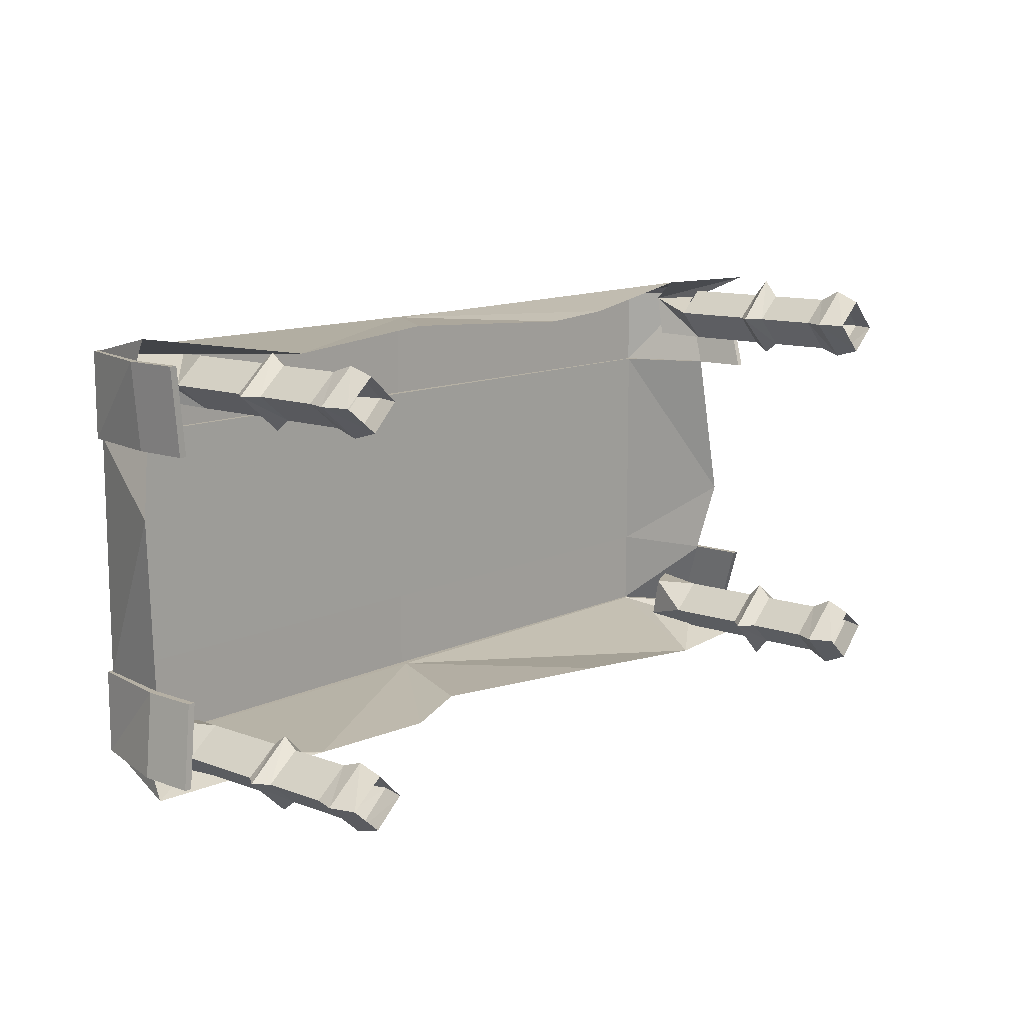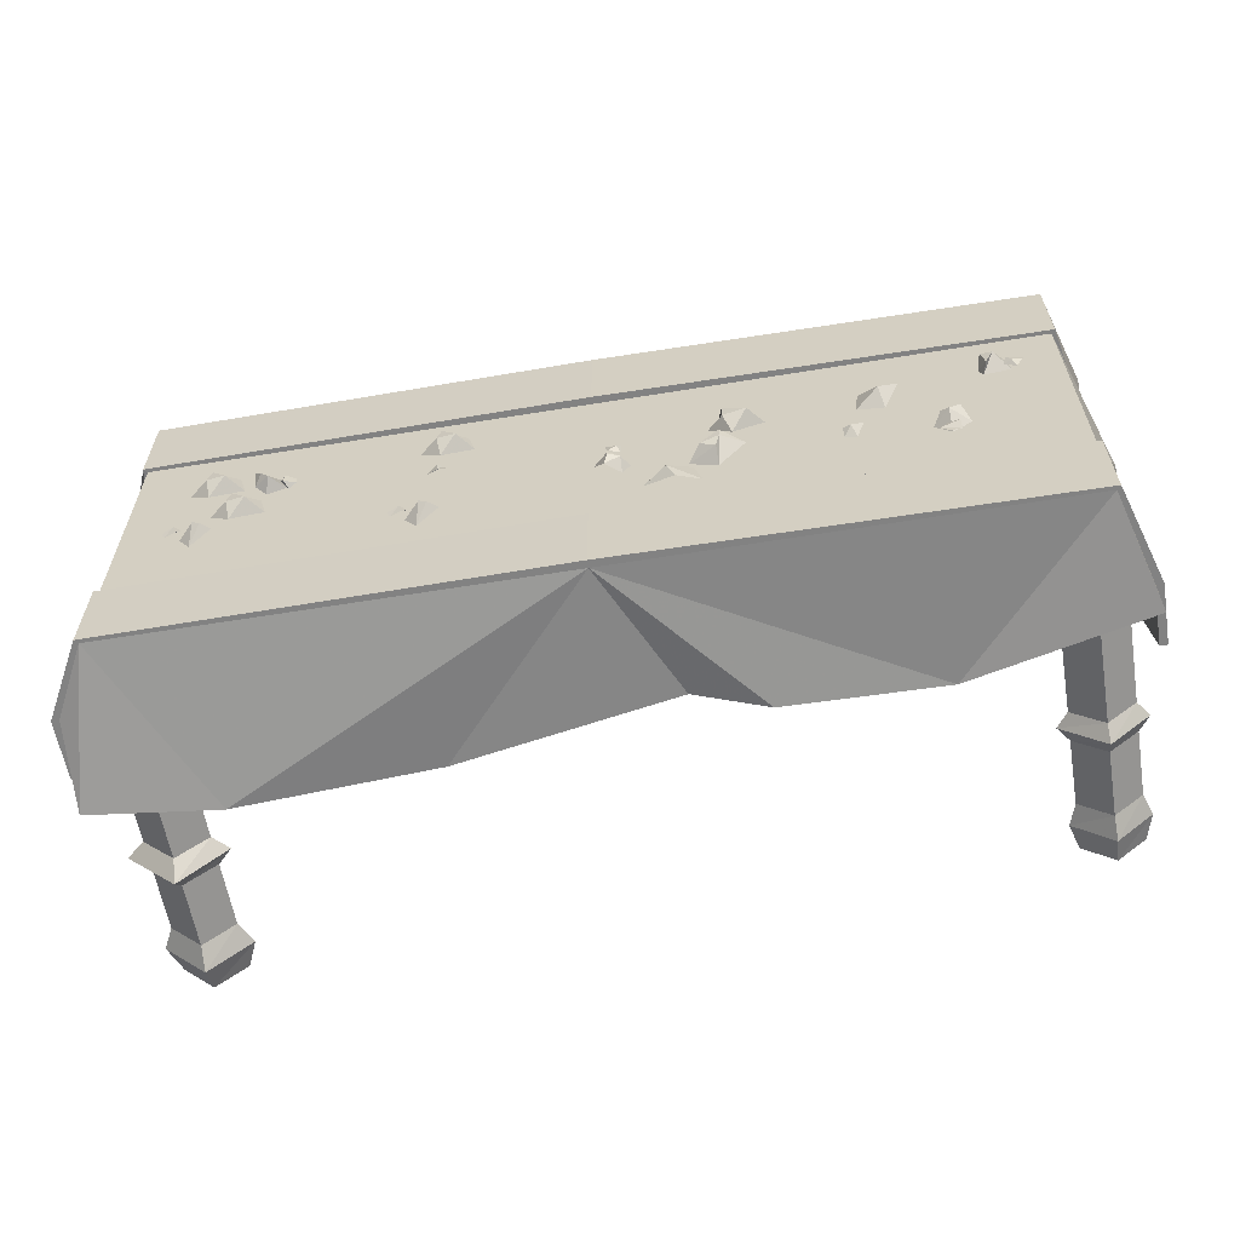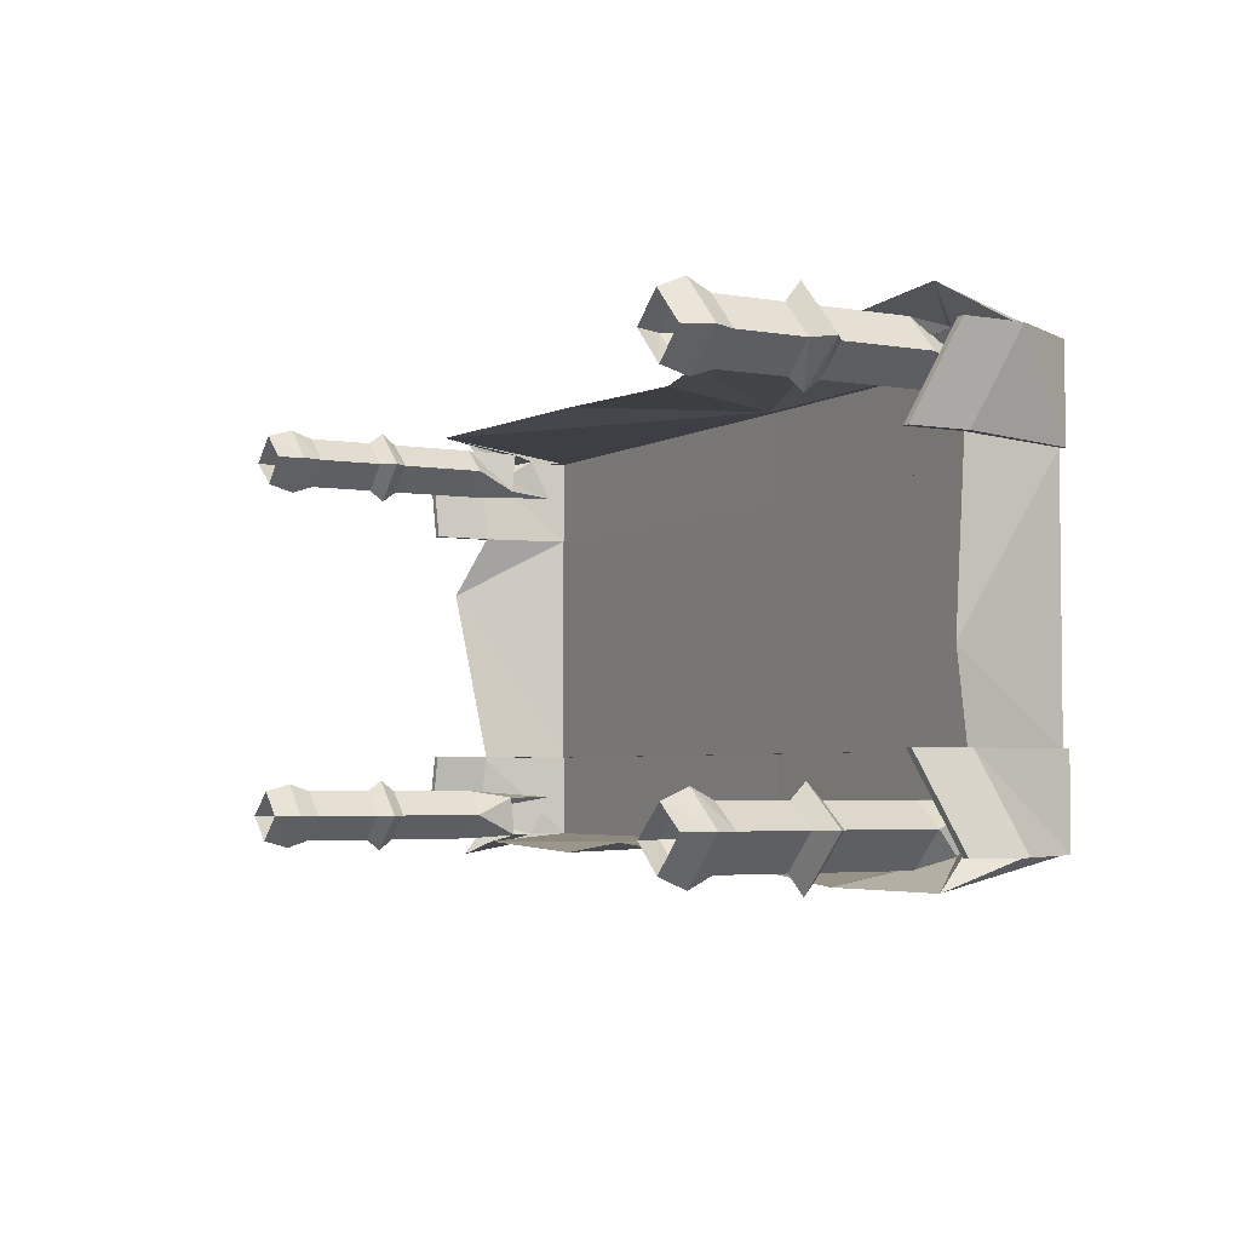
<metadata>
{"format":"obj","ext":"obj","renderer":"f3d","projection":"perspective","resolution":1024,"background":"white","views":[{"elev":11.6,"azim":131.1,"up":"+Z"},{"elev":-60.7,"azim":9.5,"up":"+Z"},{"elev":-3.9,"azim":-119.1,"up":"+Z"}]}
</metadata>
<code>
v -0.3203 -0.4141 -0.4531
v 0.1328 -0.4844 -0.4375
v 0 -0.7656 -0.4375
v -0.7266 -0.4141 -0.4922
v -0.9141 -0.7656 -0.4375
v -0.9922 -0.4453 -0.4922
v -0.9141 -0.5391 -0.4375
v -0.8281 -0.6016 -0.4375
v -0.8594 -0.4922 -0.4609
v -0.7969 -0.4922 -0.4062
v -0.8281 -0.5859 -0.3438
v -0.8672 -0.4922 -0.3438
v -0.9141 -0.625 -0.3438
v -0.9297 -0.4922 -0.3906
v -0.9922 -0.6172 -0.4375
v -0.9219 -0.7734 -0.4375
v -1.008 -0.6172 -0.4375
v -0.9453 -0.5391 -0.2578
v -0.9609 -0.5391 -0.2578
v -0.9141 -0.7656 -0.2578
v -0.9688 -0.5 -0.08594
v -0.9141 -0.7656 0.2578
v -0.9453 -0.5391 0.2656
v -0.9219 -0.7734 0.2578
v -0.9609 -0.5391 0.2656
v -0.9922 -0.6172 0.4453
v -1.008 -0.6172 0.4453
v -0.9141 -0.7656 0.4453
v -0.9922 -0.4453 0.5
v -0.9141 -0.5391 0.4453
v -0.9141 -0.625 0.3516
v -0.8594 -0.4922 0.4688
v -0.9297 -0.4922 0.3984
v -0.8281 -0.5859 0.3516
v -0.8672 -0.4922 0.3438
v -0.8281 -0.6016 0.4453
v -0.7969 -0.4922 0.4141
v -0.7266 -0.4844 0.5
v 0 -0.7656 0.4453
v -0.3203 -0.3984 0.4609
v -0.1719 -0.4219 0.4453
v 0.2734 -0.4453 0.4688
v 0.7109 -0.3594 0.4531
v 0.9141 -0.7656 0.4453
v 0.9766 -0.5391 0.4922
v 0.9141 -0.6797 0.4453
v 0.8281 -0.5938 0.4453
v 0.9297 -0.4922 0.3984
v 0.8672 -0.4922 0.4531
v 0.8281 -0.5859 0.3594
v 0.8047 -0.4922 0.3984
v 0.9141 -0.7266 0.3594
v 0.8594 -0.4922 0.3438
v 0.9688 -0.5703 0.4453
v 0.9219 -0.7734 0.4453
v 0.9844 -0.5703 0.4453
v 0.9844 -0.4453 0.4453
v 0.9688 -0.4453 0.4453
v 0.9453 -0.5781 0.2578
v 0.9453 -0.4531 0.2578
v 0.9609 -0.5781 0.2578
v 0.9141 -0.7656 0.2578
v 1 -0.5234 0.125
v 0.9141 -0.7656 -0.2578
v 0.9453 -0.5781 -0.2578
v 0.9219 -0.7734 -0.2578
v 0.9609 -0.5781 -0.2578
v 0.9609 -0.4531 -0.2578
v 0.9453 -0.4531 -0.2578
v 0.9688 -0.5703 -0.4375
v 0.9688 -0.4453 -0.4375
v 0.9844 -0.5703 -0.4375
v 0.9141 -0.7656 -0.4375
v 0.9766 -0.5391 -0.4844
v 0.9141 -0.6797 -0.4375
v 0.9141 -0.7266 -0.3516
v 0.9297 -0.4922 -0.3906
v 0.8594 -0.4922 -0.3359
v 0.8281 -0.5859 -0.3516
v 0.8047 -0.4922 -0.3906
v 0.8281 -0.5938 -0.4375
v 0.8672 -0.4922 -0.4453
v 0.6094 -0.4297 -0.4453
v 0.2812 -0.4453 -0.4609
v -0.9297 -0.3047 -0.3906
v -0.8594 -0.3047 -0.4609
v -0.7969 -0.3047 -0.4062
v -0.8672 -0.3047 -0.3438
v -0.8672 -0.2734 -0.3125
v -0.9688 -0.2734 -0.3906
v -0.8594 -0.2734 -0.5
v -0.7656 -0.2734 -0.4062
v -0.7969 -0.2422 -0.4062
v -0.8672 -0.2422 -0.3438
v -0.9297 -0.2422 -0.3906
v -0.8594 -0.2422 -0.4609
v -0.8594 -0.1016 -0.4609
v -0.7969 -0.1016 -0.4062
v -0.8672 -0.1016 -0.3438
v -0.9297 -0.1016 -0.3906
v -0.9531 -0.05469 -0.3906
v -0.8594 -0.05469 -0.4844
v -0.7734 -0.05469 -0.4062
v -0.8672 -0.05469 -0.3203
v -0.8672 0 -0.3438
v -0.9297 0 -0.3906
v -0.8594 0 -0.4609
v -0.7969 0 -0.4062
v 0.8672 -0.3047 -0.4453
v 0.9297 -0.3047 -0.3906
v 0.8594 -0.3047 -0.3359
v 0.8047 -0.3047 -0.3906
v 0.7812 -0.2734 -0.3906
v 0.8672 -0.2734 -0.4688
v 0.9531 -0.2734 -0.3906
v 0.8594 -0.2734 -0.3125
v 0.8594 -0.2422 -0.3359
v 0.8047 -0.2422 -0.3906
v 0.8672 -0.2422 -0.4453
v 0.9297 -0.2422 -0.3906
v 0.9297 -0.1016 -0.3906
v 0.8594 -0.1016 -0.3359
v 0.8047 -0.1016 -0.3906
v 0.8672 -0.1016 -0.4453
v 0.8672 -0.05469 -0.4609
v 0.9453 -0.05469 -0.3906
v 0.8594 -0.05469 -0.3203
v 0.7891 -0.05469 -0.3906
v 0.8047 0 -0.3906
v 0.8672 0 -0.4453
v 0.9297 0 -0.3906
v 0.8594 0 -0.3359
v 0 -0.7812 -0.4375
v 0 -0.7812 -0.2578
v -0.9219 -0.7734 -0.2578
v -0.9609 -0.4141 -0.2578
v -1.008 -0.4922 -0.4375
v -0.9922 -0.4922 -0.4375
v -0.9453 -0.4141 -0.2578
v 0.9219 -0.7734 -0.4375
v 0 -0.7656 -0.2578
v 0.9844 -0.4453 -0.4375
v 0 -0.7656 0.2578
v 0 -0.7812 0.2578
v 0 -0.7812 0.4453
v -0.9219 -0.7734 0.4453
v -1.008 -0.4922 0.4453
v -0.9609 -0.4141 0.2656
v -0.9453 -0.4141 0.2656
v -0.9922 -0.4922 0.4453
v -0.7969 -0.3047 0.4141
v -0.8594 -0.3047 0.4688
v -0.9297 -0.3047 0.3984
v -0.8672 -0.3047 0.3438
v -0.8672 -0.2734 0.3203
v -0.7656 -0.2734 0.4141
v -0.8594 -0.2734 0.5078
v -0.9688 -0.2734 0.3984
v -0.9297 -0.2422 0.3984
v -0.8672 -0.2422 0.3438
v -0.7969 -0.2422 0.4141
v -0.8594 -0.2422 0.4688
v -0.8594 -0.1016 0.4688
v -0.9297 -0.1016 0.3984
v -0.8672 -0.1016 0.3438
v -0.7969 -0.1016 0.4141
v -0.7734 -0.05469 0.4141
v -0.8594 -0.05469 0.4922
v -0.9531 -0.05469 0.3984
v -0.8672 -0.05469 0.3281
v -0.8672 0 0.3438
v -0.7969 0 0.4141
v -0.8594 0 0.4688
v -0.9297 0 0.3984
v 0.9219 -0.7734 0.2578
v 0.8594 -0.3047 0.3438
v 0.9297 -0.3047 0.3984
v 0.8672 -0.3047 0.4531
v 0.8047 -0.3047 0.3984
v 0.7812 -0.2734 0.3984
v 0.8594 -0.2734 0.3203
v 0.9531 -0.2734 0.3984
v 0.8672 -0.2734 0.4766
v 0.8672 -0.2422 0.4531
v 0.8047 -0.2422 0.3984
v 0.8594 -0.2422 0.3438
v 0.9297 -0.2422 0.3984
v 0.9297 -0.1016 0.3984
v 0.8672 -0.1016 0.4531
v 0.8047 -0.1016 0.3984
v 0.8594 -0.1016 0.3438
v 0.8594 -0.05469 0.3281
v 0.9453 -0.05469 0.3984
v 0.8672 -0.05469 0.4688
v 0.7891 -0.05469 0.3984
v 0.8047 0 0.3984
v 0.8594 0 0.3438
v 0.9297 0 0.3984
v 0.8672 0 0.4531
v 0.9609 -0.4531 0.2578
v -0.2969 -0.8125 -0.1719
v -0.2812 -0.7891 -0.1562
v -0.3125 -0.8125 -0.1641
v -0.3203 -0.7812 -0.2031
v -0.2734 -0.8047 -0.1875
v -0.3125 -0.7812 -0.1406
v -0.3438 -0.7812 -0.1719
v -0.2891 -0.8125 0.1328
v -0.2969 -0.8125 0.1016
v -0.2578 -0.8203 0.09375
v -0.2266 -0.7812 0.09375
v -0.2422 -0.7812 0.1484
v -0.3047 -0.7812 0.1562
v -0.3359 -0.7812 0.1016
v -0.2891 -0.7969 0.05469
v -0.3125 -0.7891 -0.007812
v -0.2891 -0.8047 -0.02344
v -0.2891 -0.8047 0
v -0.3047 -0.7891 0
v -0.2812 -0.7969 0
v -0.2734 -0.7969 -0.007812
v -0.3672 -0.7969 -0.1797
v -0.3438 -0.8047 -0.1797
v -0.3516 -0.8047 -0.1562
v -0.375 -0.7969 -0.1641
v -0.3594 -0.7891 -0.1484
v -0.3359 -0.7969 -0.1641
v 0.2109 -0.7812 -0.1875
v 0.1953 -0.7812 -0.1328
v 0.1484 -0.8125 -0.1719
v 0.1641 -0.8047 -0.2031
v 0.1016 -0.7812 -0.1797
v 0.1328 -0.7812 -0.125
v 0.7109 -0.7812 -0.1172
v 0.6953 -0.8047 -0.08594
v 0.6719 -0.8125 -0.1094
v 0.6719 -0.7812 -0.1484
v 0.6406 -0.7812 -0.1172
v 0.6562 -0.8047 -0.1016
v 0.6562 -0.7812 -0.08594
v 0.2109 -0.8125 -0.1016
v 0.2422 -0.8125 -0.1172
v 0.25 -0.8203 -0.09375
v 0.25 -0.8203 -0.07031
v 0.2109 -0.7812 -0.04688
v 0.1875 -0.7812 -0.1172
v 0.2422 -0.7812 -0.1406
v 0.2969 -0.7969 -0.09375
v 0.5 -0.7891 -0.125
v 0.5156 -0.8047 -0.1016
v 0.4922 -0.8047 -0.1016
v 0.4766 -0.7891 -0.1172
v 0.4766 -0.7969 -0.09375
v 0.5 -0.7969 -0.08594
v 0.6875 -0.7969 -0.1719
v 0.6875 -0.8047 -0.1484
v 0.6484 -0.7969 -0.1562
v 0.6641 -0.7969 -0.1719
v 0.6641 -0.7969 -0.1406
v 0.5703 -0.7812 0.08594
v 0.5156 -0.7812 0.07031
v 0.5547 -0.8125 0.03125
v 0.5938 -0.8047 0.04688
v 0.5625 -0.7812 0
v 0.5078 -0.7812 0.007812
v 0.2578 -0.8125 0.03906
v 0.2578 -0.8125 0.007812
v 0.3047 -0.8203 0.007812
v 0.3359 -0.7812 0.01562
v 0.3125 -0.7812 0.0625
v 0.25 -0.7812 0.0625
v 0.2266 -0.7812 0.01562
v 0.2734 -0.7969 -0.03906
v 0.03906 -0.8125 -0.08594
v 0.0625 -0.8047 -0.08594
v 0.03906 -0.8125 -0.07812
v 0.007812 -0.7812 -0.07031
v 0.03125 -0.8047 -0.1094
v 0.0625 -0.7812 -0.1094
v 0.07812 -0.7812 -0.08594
v 0.04688 -0.7812 -0.04688
v 0.03125 -0.7969 -0.02344
v 0.03906 -0.8047 -0.05469
v 0.05469 -0.8047 -0.03906
v 0.0625 -0.7969 -0.02344
v 0.0625 -0.7969 -0.05469
v -0.7422 -0.8125 0.1016
v -0.75 -0.8125 0.07031
v -0.7109 -0.8203 0.0625
v -0.6797 -0.7812 0.0625
v -0.6953 -0.7812 0.1172
v -0.7578 -0.7812 0.125
v -0.7891 -0.7812 0.07031
v -0.7422 -0.7969 0.02344
v -0.6875 -0.8125 -0.007812
v -0.6953 -0.8125 -0.03906
v -0.6562 -0.8203 -0.04688
v -0.625 -0.7812 -0.04688
v -0.6406 -0.7812 0.007812
v -0.7031 -0.7812 0.01562
v -0.7344 -0.7812 -0.03906
v -0.6875 -0.7969 -0.08594
v -0.7344 -0.8125 -0.1172
v -0.7188 -0.7891 -0.1016
v -0.75 -0.8125 -0.1094
v -0.7578 -0.7812 -0.1484
v -0.7109 -0.8047 -0.1328
v -0.75 -0.7812 -0.08594
v -0.7812 -0.7812 -0.1172
v -0.8047 -0.7969 -0.125
v -0.7812 -0.8047 -0.125
v -0.7891 -0.8047 -0.1016
v -0.8125 -0.7969 -0.1094
v -0.7969 -0.7891 -0.09375
v -0.7734 -0.7969 -0.1094
v -0.6406 -0.8125 0.0625
v -0.6562 -0.7891 0.05469
v -0.625 -0.8125 0.04688
v -0.6094 -0.7812 0.08594
v -0.6562 -0.8047 0.08594
v -0.6328 -0.7812 0.03125
v -0.5938 -0.7812 0.04688
v -0.5703 -0.7969 0.04688
v -0.5938 -0.8047 0.05469
v -0.5938 -0.8047 0.03125
v -0.5703 -0.7969 0.03125
v -0.5859 -0.7891 0.02344
v -0.6016 -0.7969 0.04688
v 0.8047 -0.7812 0.1328
v 0.7578 -0.8047 0.125
v 0.7812 -0.8125 0.1094
v 0.8125 -0.7812 0.08594
v 0.7578 -0.7812 0.07812
v 0.7656 -0.8047 0.08594
v 0.75 -0.7812 0.1016
v 0.8359 -0.7969 0.09375
v 0.8047 -0.8047 0.09375
v 0.8125 -0.8047 0.07812
v 0.8203 -0.7969 0.0625
v 0.7969 -0.7969 0.07812
f 1 2 3
f 1 3 4
f 4 3 5
f 4 5 6
f 15 6 5
f 18 20 21
f 21 20 22
f 21 22 23
f 26 28 29
f 38 29 28
f 38 28 39
f 38 39 40
f 40 39 41
f 41 39 42
f 42 39 43
f 43 39 44
f 43 44 45
f 54 45 44
f 59 62 63
f 63 62 64
f 63 64 65
f 70 73 74
f 83 74 73
f 83 73 3
f 83 3 84
f 84 3 2
f 4 6 7
f 4 7 8
f 13 7 6
f 13 6 15
f 26 29 30
f 26 30 31
f 36 30 29
f 36 29 38
f 43 45 46
f 43 46 47
f 52 46 45
f 52 45 54
f 70 74 75
f 70 75 76
f 81 75 74
f 81 74 83
f 20 141 143
f 20 143 22
f 141 64 62
f 141 62 143
f 8 7 9
f 8 9 10
f 11 12 13
f 13 12 14
f 31 33 34
f 34 33 35
f 36 37 30
f 47 46 48
f 47 48 49
f 50 51 52
f 52 51 53
f 76 78 79
f 79 78 80
f 81 82 75
f 9 86 10
f 10 86 87
f 12 88 14
f 14 88 85
f 85 88 89
f 85 89 90
f 85 90 86
f 86 90 91
f 86 91 87
f 87 91 92
f 87 92 88
f 88 92 89
f 93 96 97
f 93 97 98
f 94 99 95
f 95 99 100
f 97 100 101
f 97 101 102
f 97 102 98
f 98 102 103
f 98 103 99
f 99 103 104
f 99 104 100
f 100 104 101
f 82 77 75
f 77 82 109
f 77 109 110
f 78 111 80
f 80 111 112
f 109 112 113
f 109 113 114
f 109 114 110
f 110 114 115
f 110 115 111
f 111 115 116
f 111 116 112
f 112 116 113
f 117 122 118
f 118 122 123
f 119 124 120
f 120 124 121
f 121 124 125
f 121 125 126
f 121 126 122
f 122 126 127
f 122 127 123
f 123 127 128
f 123 128 124
f 124 128 125
f 37 32 30
f 32 37 151
f 32 151 152
f 33 153 35
f 35 153 154
f 151 154 155
f 151 155 156
f 151 156 152
f 152 156 157
f 152 157 153
f 153 157 158
f 153 158 154
f 154 158 155
f 159 164 160
f 160 164 165
f 161 166 162
f 162 166 163
f 163 166 167
f 163 167 168
f 163 168 164
f 164 168 169
f 164 169 165
f 165 169 170
f 165 170 166
f 166 170 167
f 48 177 49
f 49 177 178
f 51 179 53
f 53 179 176
f 176 179 180
f 176 180 181
f 176 181 177
f 177 181 182
f 177 182 178
f 178 182 183
f 178 183 179
f 179 183 180
f 184 187 188
f 184 188 189
f 185 190 186
f 186 190 191
f 188 191 192
f 188 192 193
f 188 193 189
f 189 193 194
f 189 194 190
f 190 194 195
f 190 195 191
f 191 195 192
f 8 10 11
f 11 10 12
f 13 14 7
f 31 30 32
f 31 32 33
f 34 35 36
f 36 35 37
f 47 49 50
f 50 49 51
f 52 53 46
f 76 75 77
f 76 77 78
f 79 80 81
f 81 80 82
f 14 9 7
f 9 14 85
f 9 85 86
f 10 87 12
f 12 87 88
f 93 98 94
f 94 98 99
f 95 100 96
f 96 100 97
f 77 110 78
f 78 110 111
f 80 112 82
f 82 112 109
f 117 120 121
f 117 121 122
f 118 123 119
f 119 123 124
f 32 152 33
f 33 152 153
f 35 154 37
f 37 154 151
f 159 162 163
f 159 163 164
f 160 165 161
f 161 165 166
f 53 48 46
f 48 53 176
f 48 176 177
f 49 178 51
f 51 178 179
f 184 189 185
f 185 189 190
f 186 191 187
f 187 191 188
f 15 5 16
f 15 16 17
f 15 17 18
f 18 17 19
f 18 19 20
f 23 22 24
f 23 24 25
f 23 25 26
f 26 25 27
f 26 27 28
f 54 44 55
f 54 55 56
f 54 56 57
f 54 57 58
f 59 60 61
f 59 61 62
f 65 64 66
f 65 66 67
f 65 67 68
f 65 68 69
f 70 71 72
f 70 72 73
f 17 137 15
f 15 137 138
f 18 139 19
f 19 139 136
f 136 139 137
f 137 139 138
f 134 66 64
f 134 64 141
f 134 141 135
f 135 141 20
f 135 20 19
f 133 16 5
f 133 5 3
f 133 3 140
f 140 3 73
f 140 73 72
f 68 142 71
f 68 71 69
f 142 72 71
f 22 143 144
f 22 144 24
f 25 148 23
f 23 148 149
f 26 150 27
f 27 150 147
f 147 150 148
f 148 150 149
f 143 62 175
f 143 175 144
f 145 55 44
f 145 44 39
f 145 39 146
f 146 39 28
f 146 28 27
f 61 175 62
f 57 200 60
f 57 60 58
f 200 61 60
f 54 58 59
f 59 58 60
f 65 69 70
f 70 69 71
f 16 133 134
f 16 134 135
f 16 135 19
f 16 19 17
f 17 19 136
f 17 136 137
f 15 138 18
f 18 138 139
f 133 140 66
f 133 66 134
f 140 72 67
f 140 67 66
f 142 68 67
f 142 67 72
f 24 144 145
f 24 145 146
f 24 146 27
f 24 27 25
f 25 27 147
f 25 147 148
f 23 149 26
f 26 149 150
f 144 175 55
f 144 55 145
f 175 61 56
f 175 56 55
f 200 57 56
f 200 56 61
f 89 92 93
f 89 93 94
f 89 94 90
f 90 94 95
f 90 95 91
f 91 95 96
f 91 96 92
f 92 96 93
f 101 104 105
f 101 105 106
f 101 106 102
f 102 106 107
f 102 107 103
f 103 107 108
f 103 108 104
f 104 108 105
f 113 116 117
f 113 117 118
f 113 118 114
f 114 118 119
f 114 119 115
f 115 119 120
f 115 120 116
f 116 120 117
f 125 128 129
f 125 129 130
f 125 130 126
f 126 130 131
f 126 131 127
f 127 131 132
f 127 132 128
f 128 132 129
f 155 158 159
f 155 159 160
f 155 160 156
f 156 160 161
f 156 161 157
f 157 161 162
f 157 162 158
f 158 162 159
f 167 170 171
f 167 171 172
f 167 172 168
f 168 172 173
f 168 173 169
f 169 173 174
f 169 174 170
f 170 174 171
f 180 183 184
f 180 184 185
f 180 185 181
f 181 185 186
f 181 186 182
f 182 186 187
f 182 187 183
f 183 187 184
f 192 195 196
f 192 196 197
f 192 197 193
f 193 197 198
f 193 198 194
f 194 198 199
f 194 199 195
f 195 199 196
f 201 202 203
f 201 203 204
f 201 204 205
f 201 205 202
f 202 206 203
f 203 206 207
f 203 207 204
f 208 209 210
f 208 210 211
f 208 211 212
f 208 212 213
f 208 213 209
f 209 213 214
f 209 214 215
f 209 215 210
f 210 215 211
f 216 217 218
f 216 218 219
f 219 218 220
f 220 218 217
f 220 217 221
f 222 223 224
f 222 224 225
f 225 224 226
f 226 224 227
f 227 224 223
f 228 229 230
f 228 230 231
f 231 230 232
f 232 230 233
f 233 230 229
f 234 235 236
f 234 236 237
f 237 236 238
f 238 236 239
f 238 239 240
f 240 239 235
f 235 239 236
f 241 242 243
f 241 243 244
f 241 244 245
f 241 245 246
f 241 246 242
f 242 246 247
f 242 247 243
f 243 247 248
f 243 248 244
f 244 248 245
f 249 250 251
f 249 251 252
f 252 251 253
f 253 251 250
f 253 250 254
f 255 256 257
f 255 257 258
f 256 259 257
f 260 261 262
f 260 262 263
f 263 262 264
f 264 262 265
f 265 262 261
f 266 267 268
f 266 268 269
f 266 269 270
f 266 270 271
f 266 271 267
f 267 271 272
f 267 272 273
f 267 273 268
f 268 273 269
f 274 275 276
f 274 276 277
f 274 277 278
f 274 278 275
f 275 278 279
f 275 279 280
f 275 280 276
f 276 280 281
f 276 281 277
f 282 283 284
f 282 284 285
f 285 284 286
f 286 284 283
f 287 288 289
f 287 289 290
f 287 290 291
f 287 291 292
f 287 292 288
f 288 292 293
f 288 293 294
f 288 294 289
f 289 294 290
f 295 296 297
f 295 297 298
f 295 298 299
f 295 299 300
f 295 300 296
f 296 300 301
f 296 301 302
f 296 302 297
f 297 302 298
f 303 304 305
f 303 305 306
f 303 306 307
f 303 307 304
f 304 308 305
f 305 308 309
f 305 309 306
f 310 311 312
f 310 312 313
f 313 312 314
f 314 312 315
f 315 312 311
f 316 317 318
f 316 318 319
f 316 319 320
f 316 320 317
f 317 321 318
f 318 321 322
f 318 322 319
f 323 324 325
f 323 325 326
f 326 325 327
f 327 325 328
f 328 325 324
f 329 330 331
f 329 331 332
f 332 331 333
f 333 331 334
f 333 334 335
f 335 334 330
f 330 334 331
f 336 337 338
f 336 338 339
f 339 338 340
f 340 338 337

</code>
